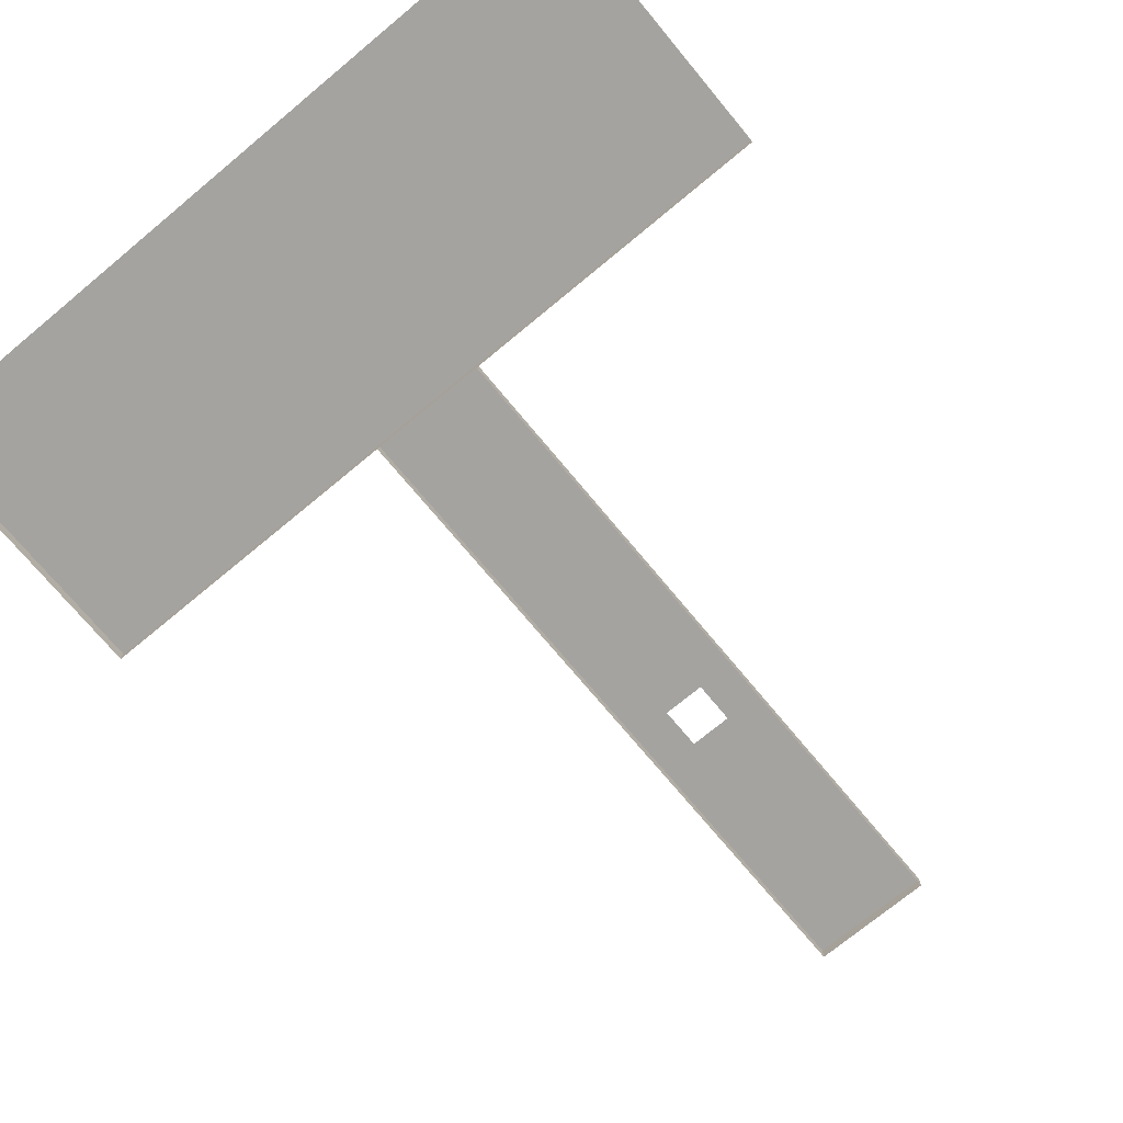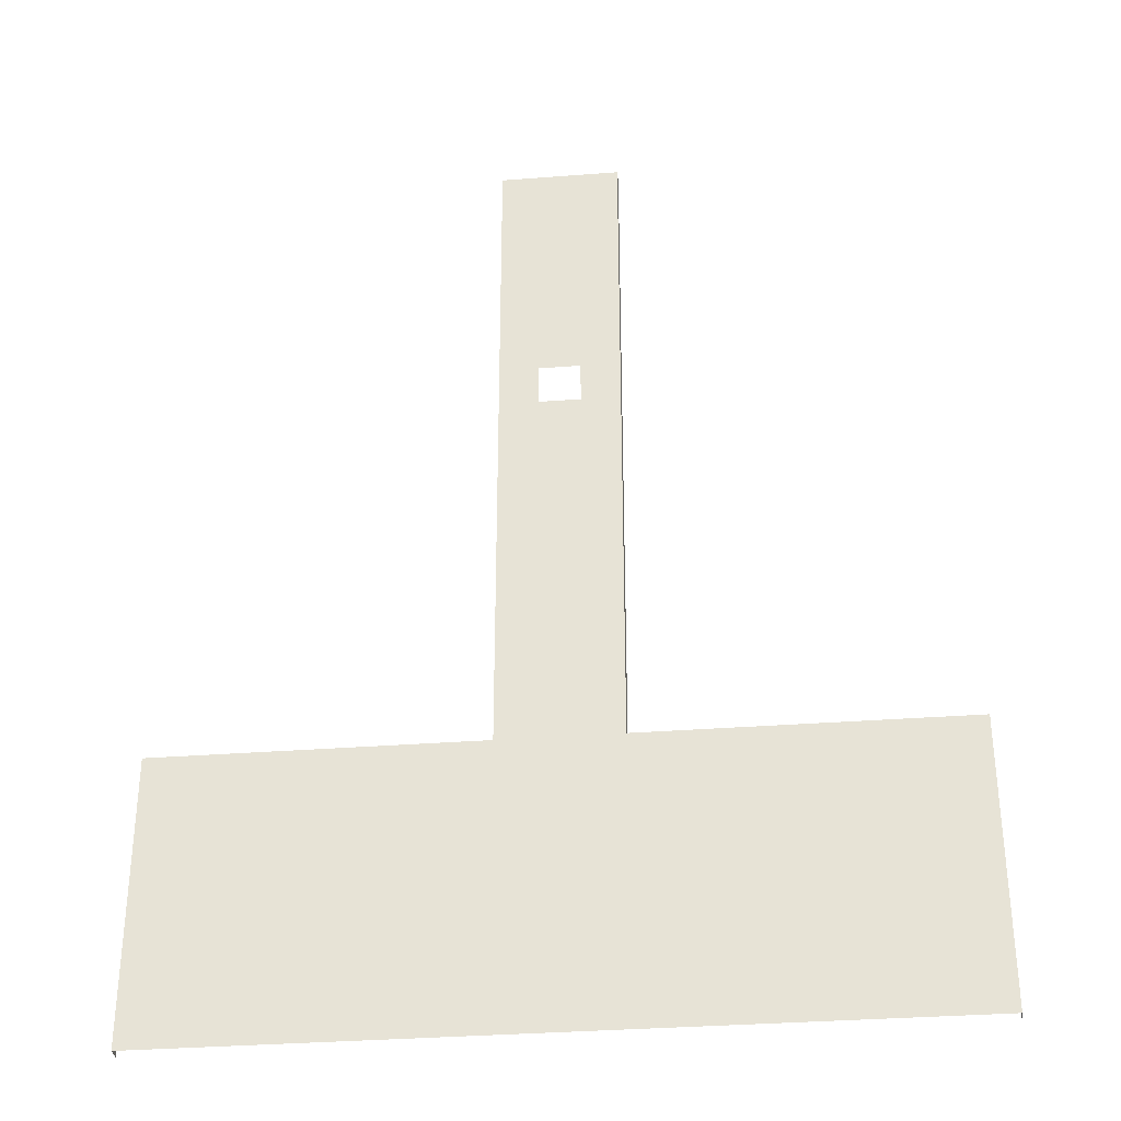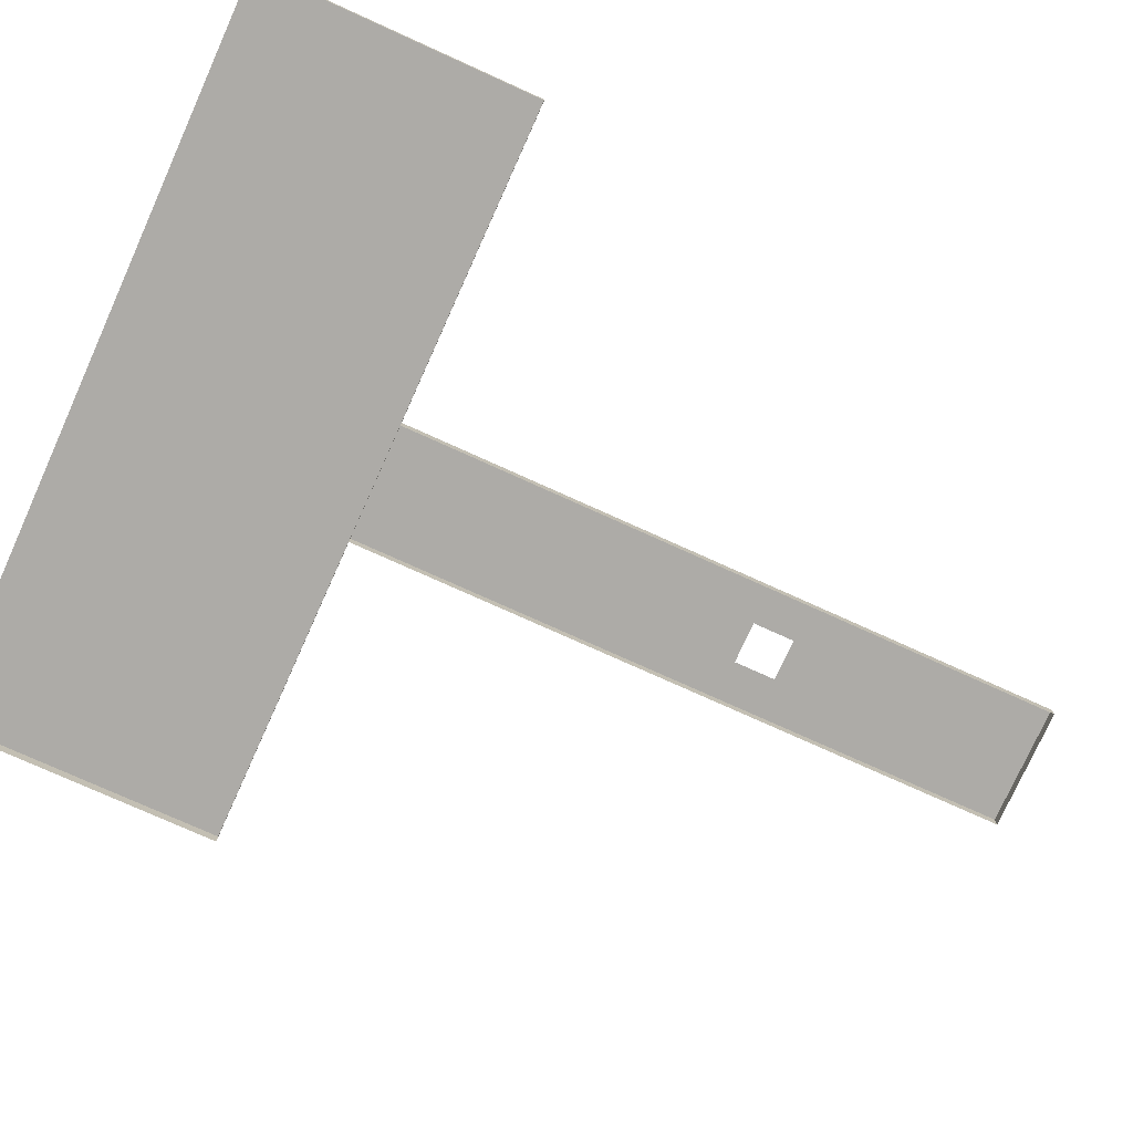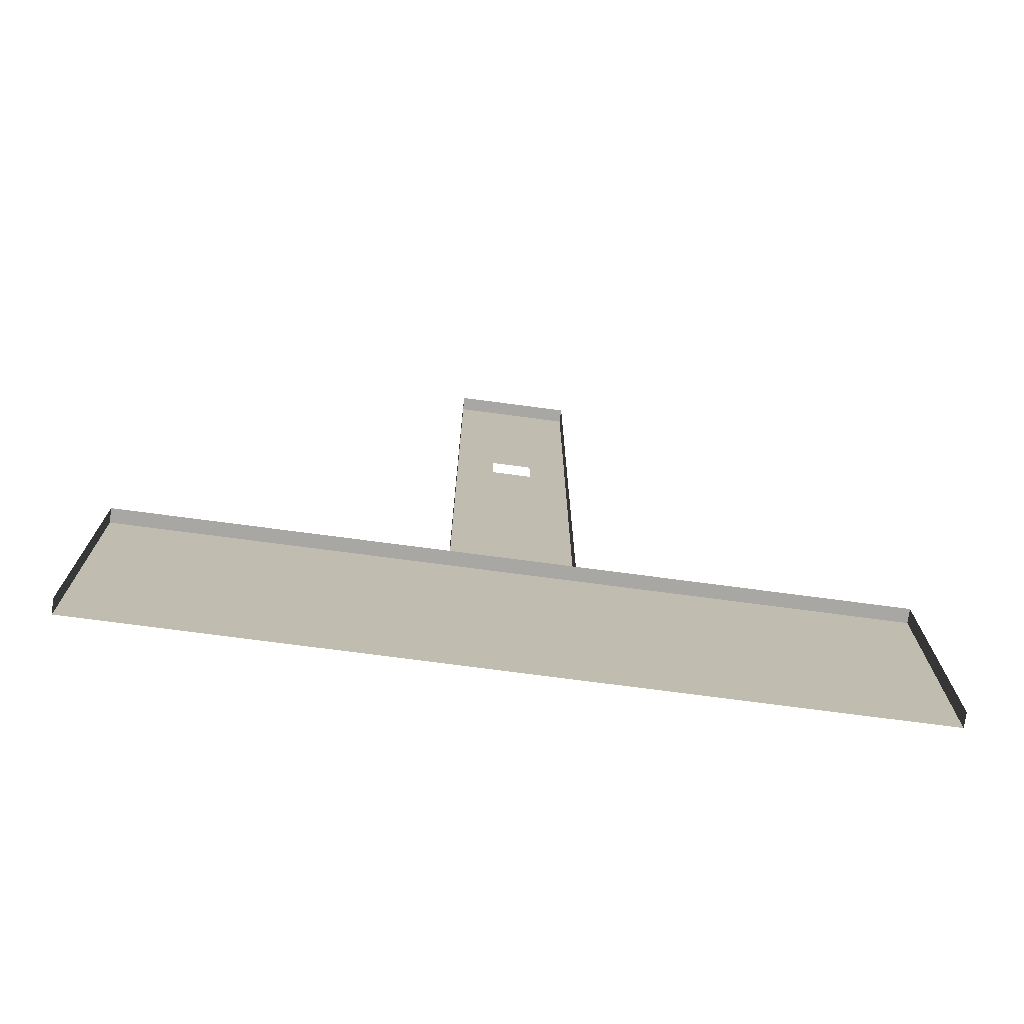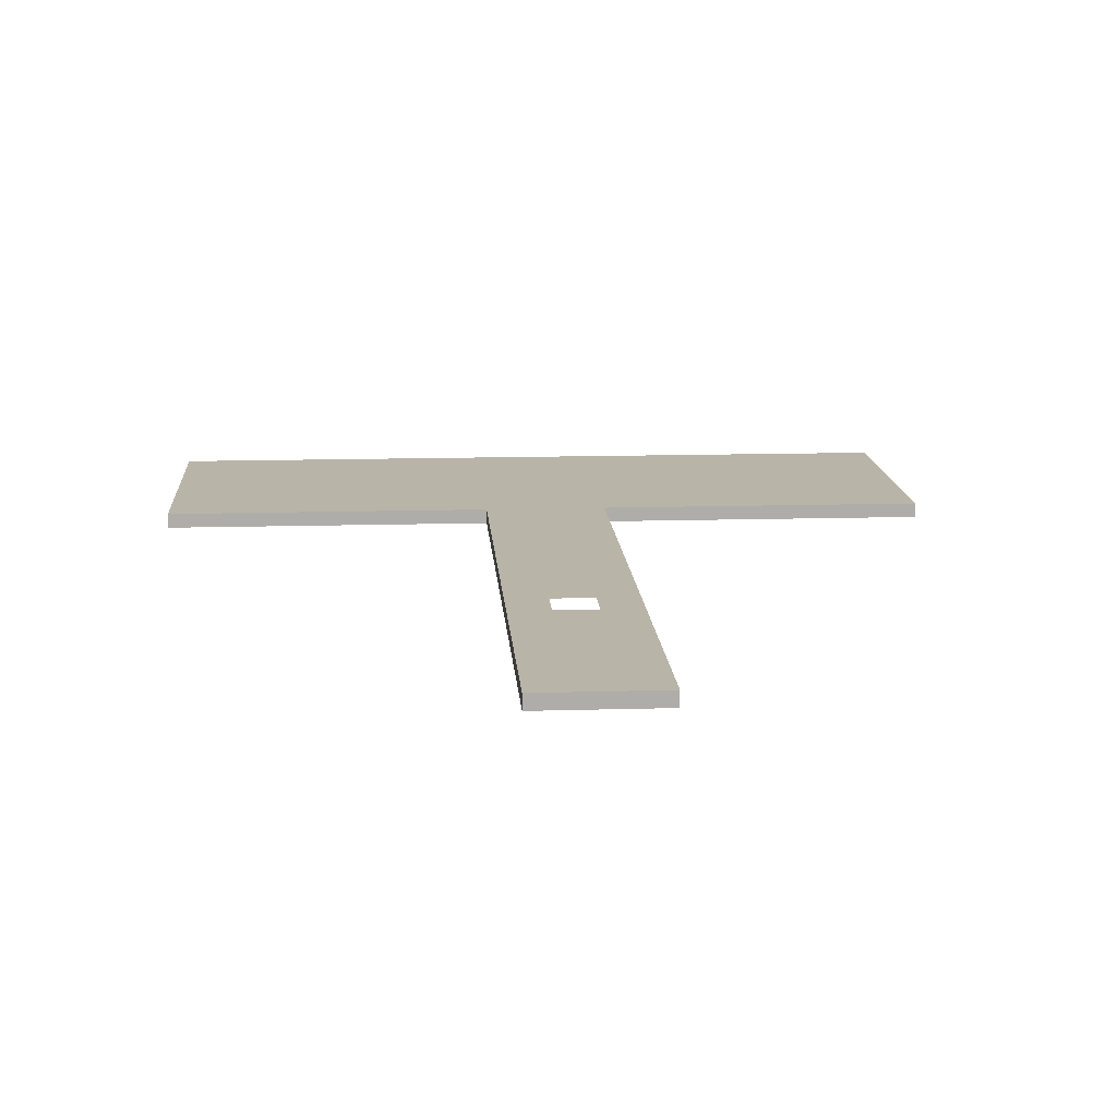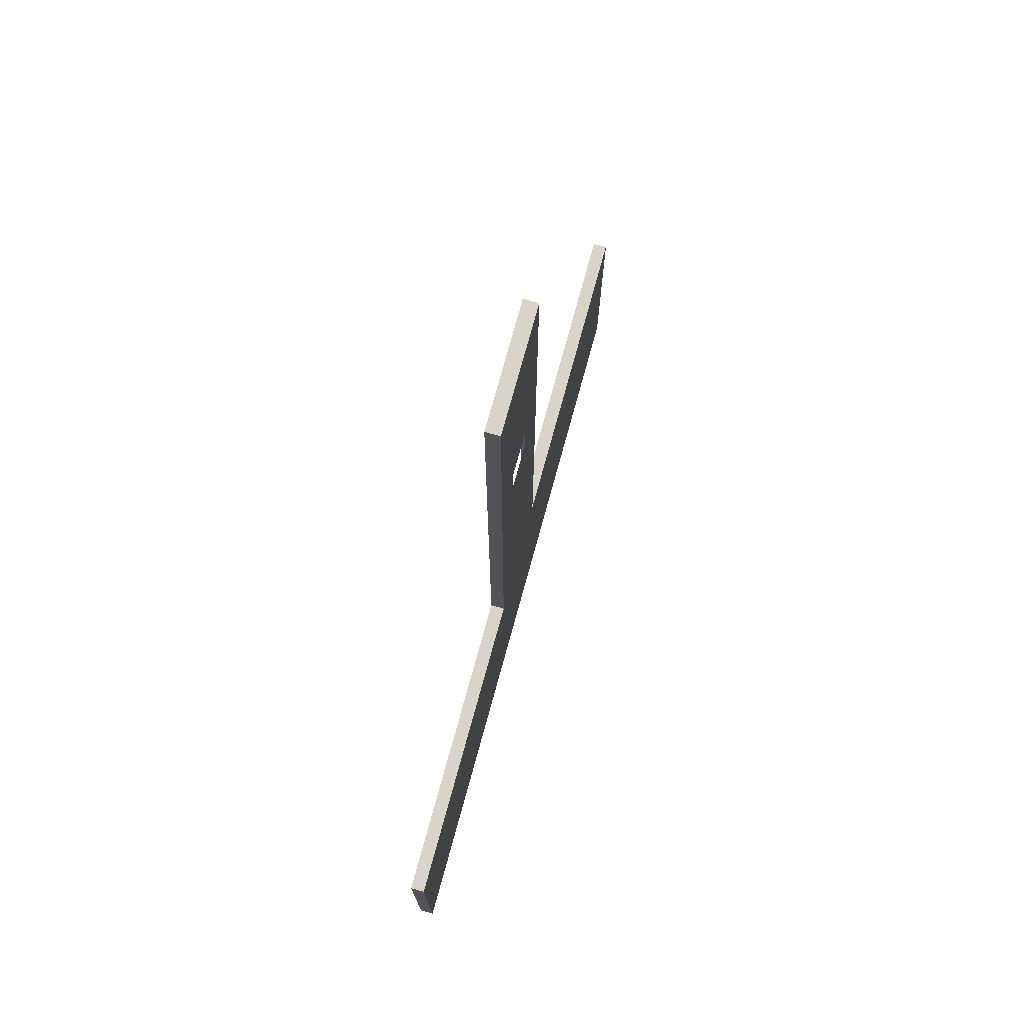
<metadata>
{"format":"obj","ext":"obj","renderer":"f3d","projection":"perspective","resolution":1024,"background":"white","views":[{"elev":-72.8,"azim":-140.3,"up":"+Y"},{"elev":-33.6,"azim":-174.0,"up":"+Z"},{"elev":-76.4,"azim":-114.3,"up":"+Y"},{"elev":-74.7,"azim":-7.5,"up":"+Z"},{"elev":13.1,"azim":-3.9,"up":"+Y"},{"elev":75.4,"azim":105.4,"up":"+Z"}]}
</metadata>
<code>
o stage
v -1.836 0.007471 -3.205
v -1.836 0.07586 -3.205
v 1.842 0.007471 -3.205
v 1.842 0.07586 -3.205
v -1.836 0.007471 -1.843
v -1.836 0.07586 -1.843
v 1.842 0.007471 -1.843
v 1.842 0.07586 -1.843
v 0.2927 0.007471 -1.843
v 0.2927 0.07586 -1.843
v 0.2927 0.007471 1.389
v 0.2927 0.07586 1.389
v -0.2867 0.007471 -1.843
v -0.2867 0.07586 -1.843
v -0.2867 0.007471 1.389
v -0.2867 0.07586 1.389
v 0.2927 0.007471 0.1773
v 0.2927 0.07586 0.1773
v -0.2867 0.007471 0.1773
v -0.2867 0.07586 0.1773
v -0.09757 0.007471 1.389
v -0.09757 0.07586 1.389
v -0.09757 0.07586 -1.843
v -0.09702 0.07586 0.1761
v 0.1033 0.007471 1.389
v 0.1033 0.07586 -1.843
v 0.1033 0.07586 1.389
v 0.103 0.07586 0.1761
v 0.2927 0.007471 -0.02372
v -0.2867 0.07586 -0.02372
v 0.2927 0.07586 -0.02372
v -0.2867 0.007471 -0.02372
v -0.09702 0.07586 -0.02395
v 0.103 0.07586 -0.02395
f 3 4 8 7
f 7 8 6 5
f 5 6 2 1
f 8 4 2 6
f 17 18 12 11
f 21 22 16 15
f 32 30 14 13
f 34 31 10 26
f 27 12 18 28
f 15 16 20 19
f 29 31 18 17
f 16 22 24 20
f 30 33 23 14
f 25 27 22 21
f 11 12 27 25
f 22 27 28 24
f 34 26 23 33
f 20 24 33 30
f 9 10 31 29
f 28 18 31 34
f 19 20 30 32

</code>
